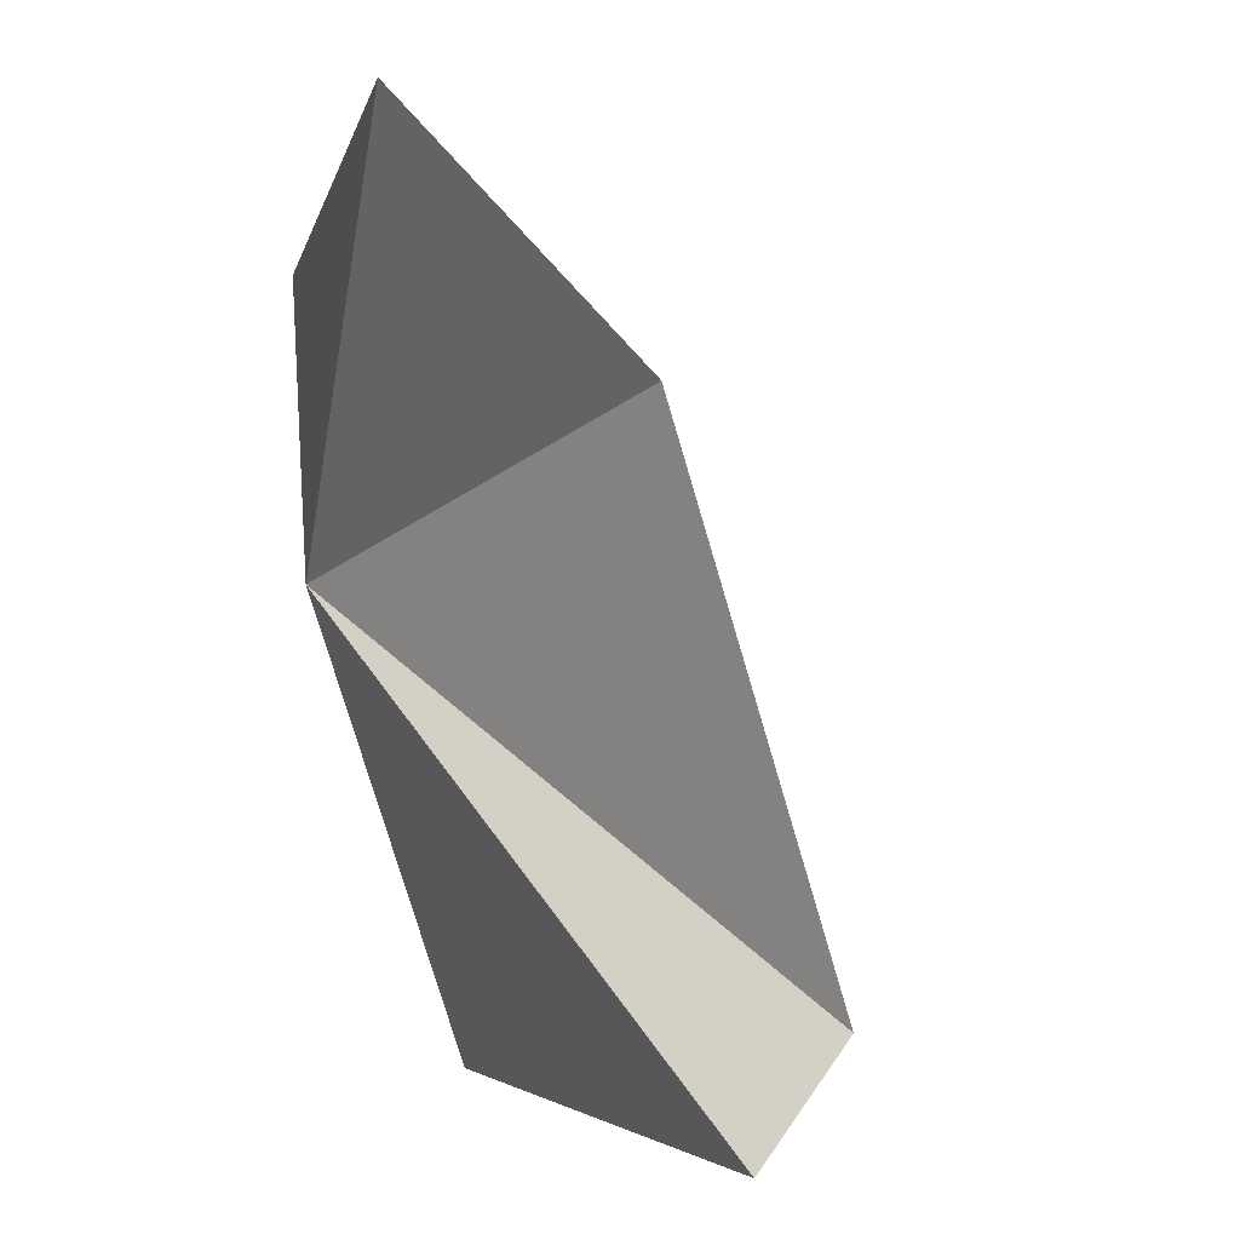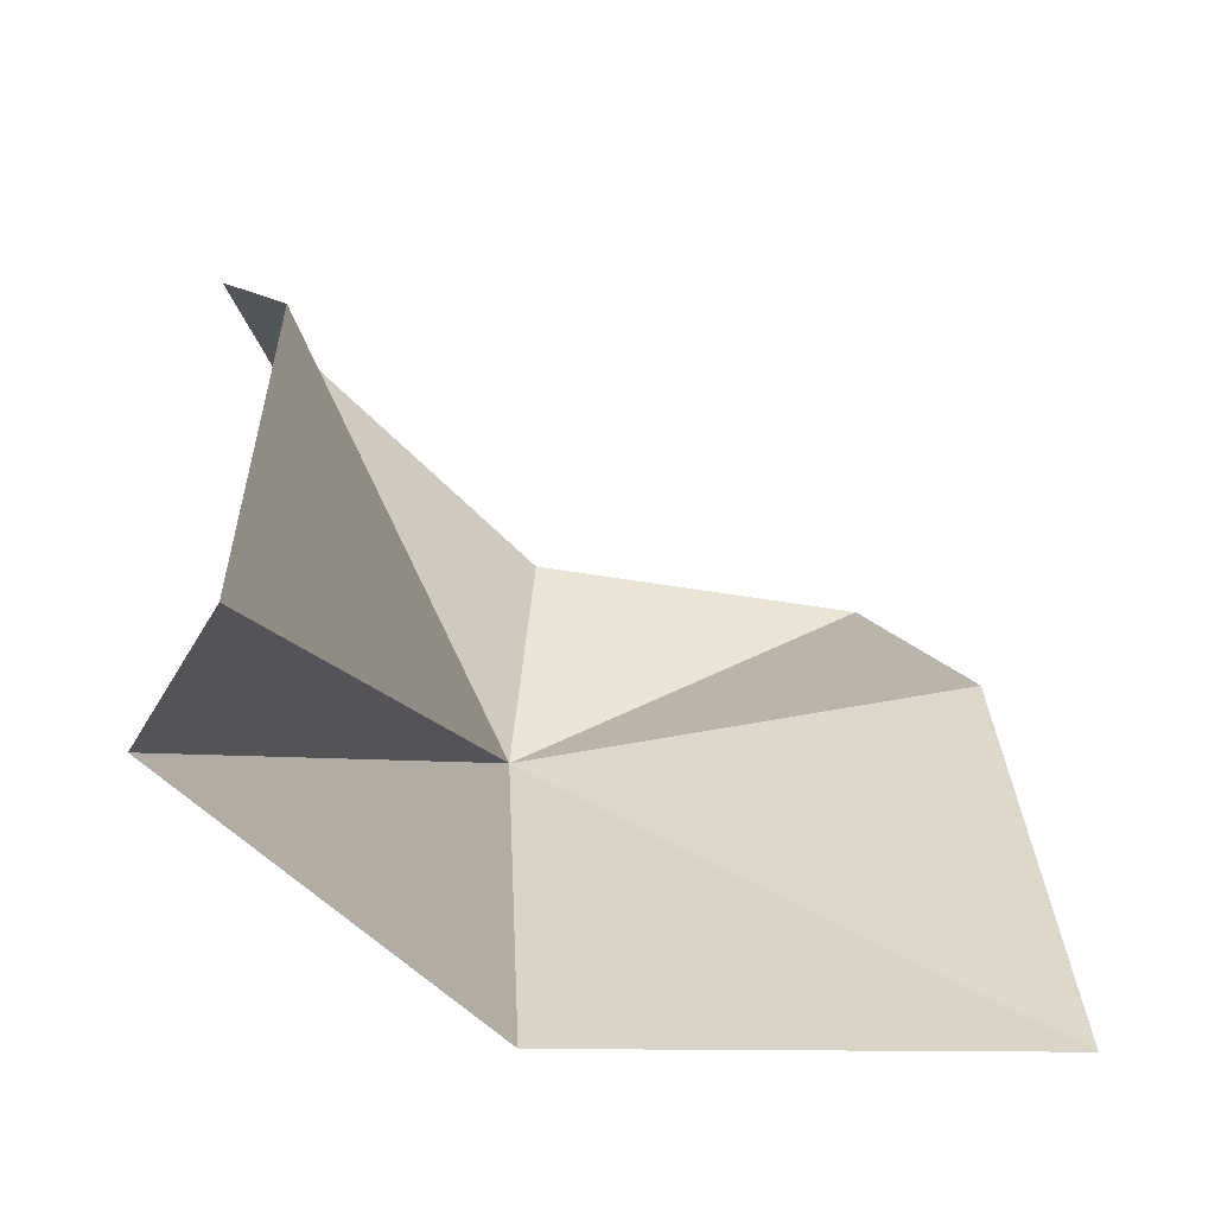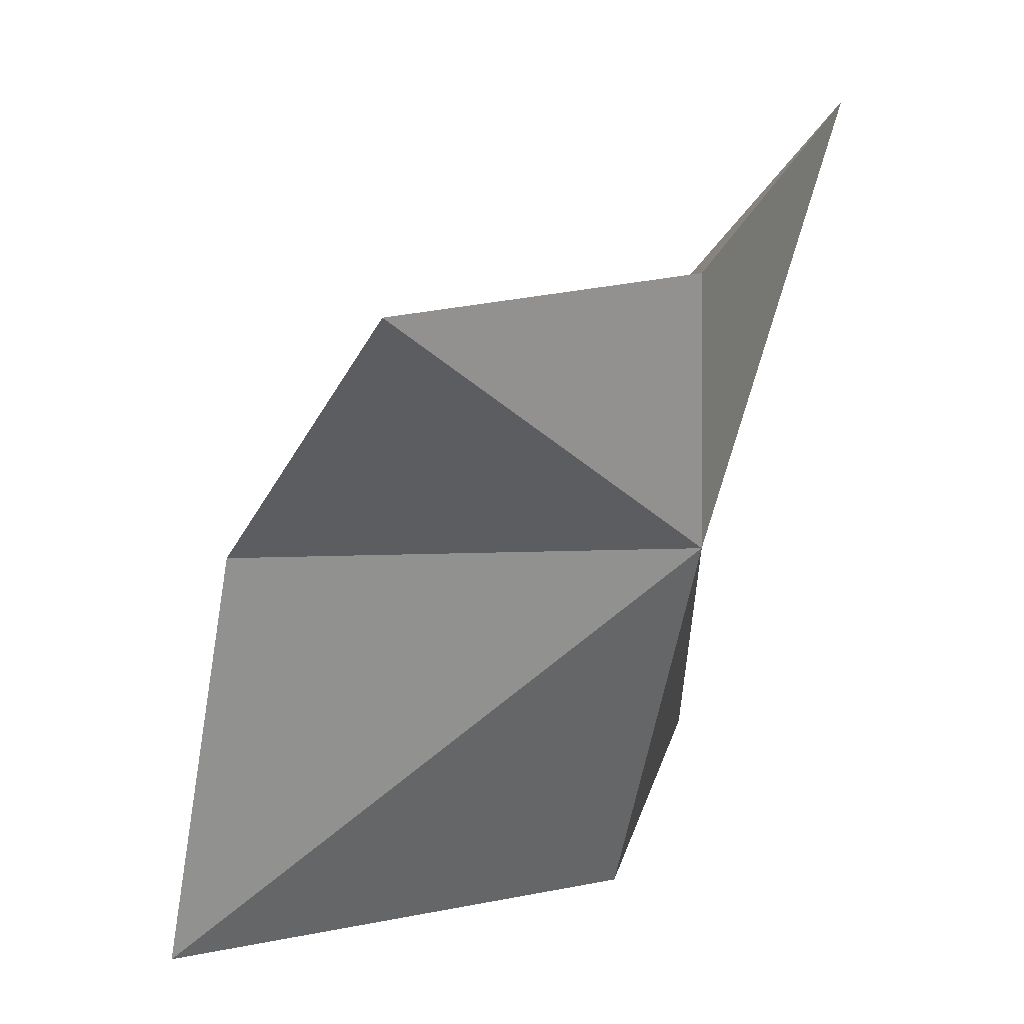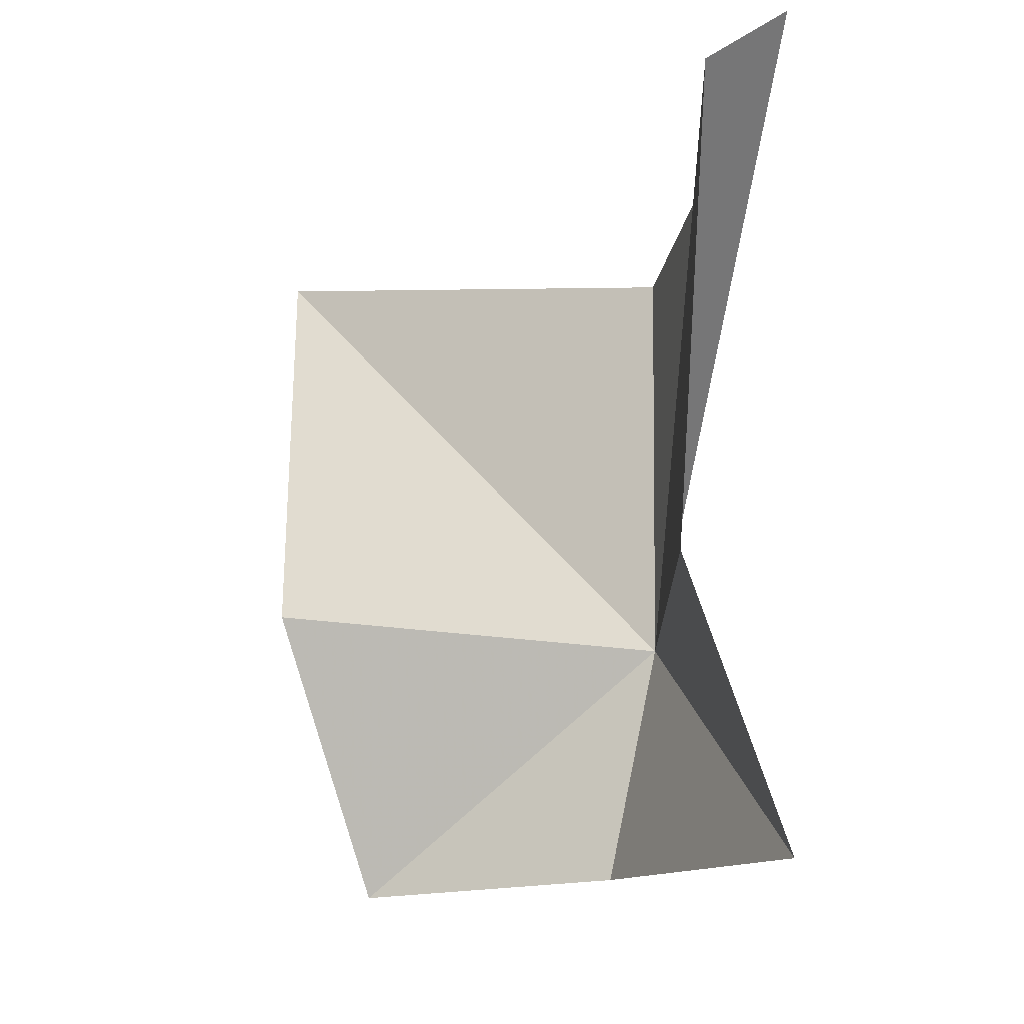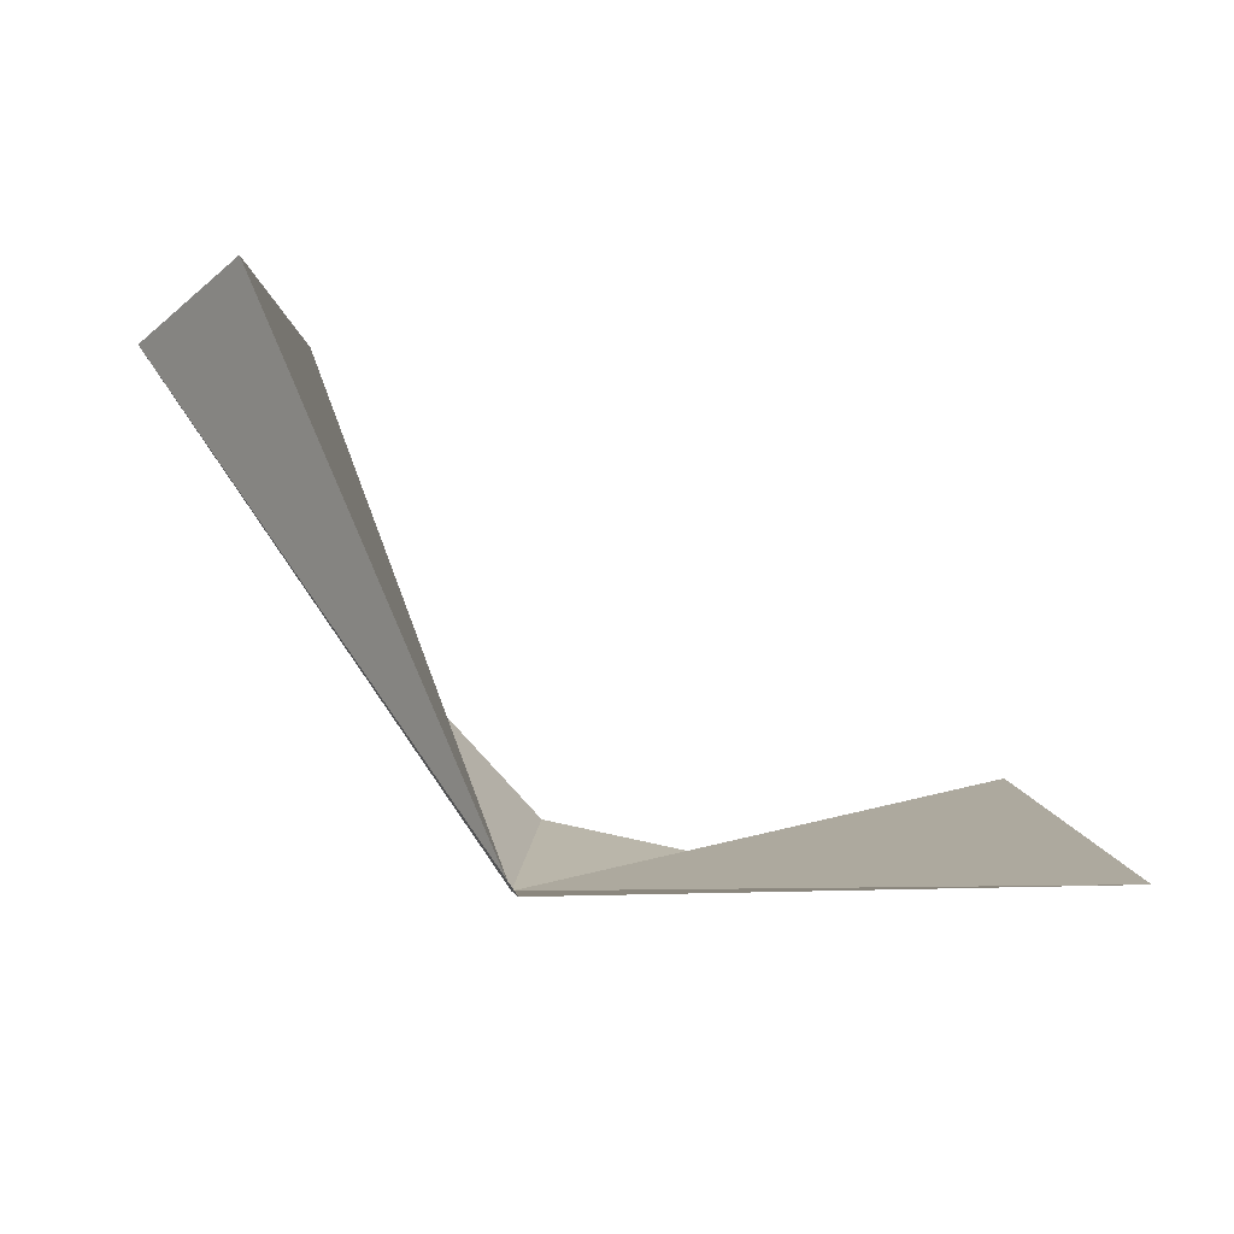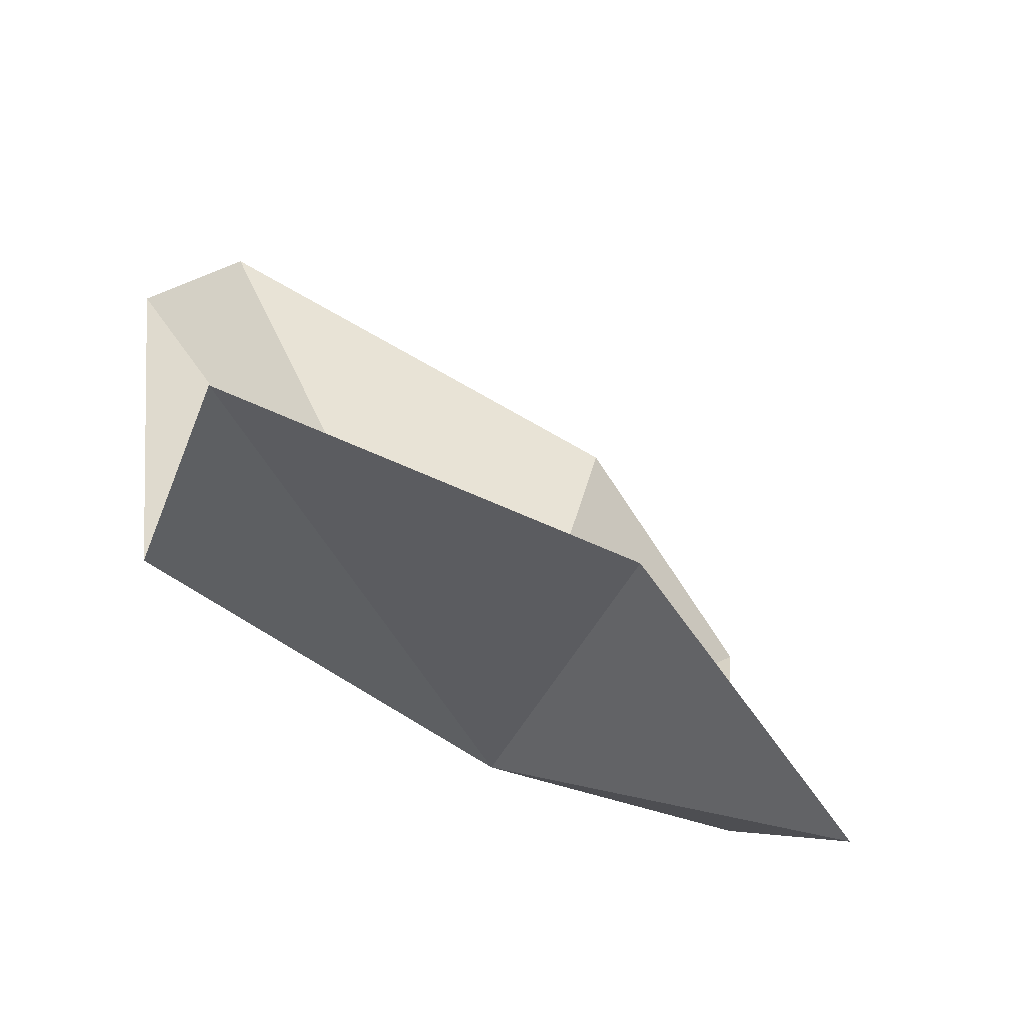
<metadata>
{"format":"obj","ext":"obj","renderer":"f3d","projection":"perspective","resolution":1024,"background":"white","views":[{"elev":-1.1,"azim":-39.9,"up":"+Y"},{"elev":-40.6,"azim":19.3,"up":"+Y"},{"elev":17.7,"azim":178.5,"up":"+Y"},{"elev":60.1,"azim":-170.1,"up":"+Z"},{"elev":-74.1,"azim":19.0,"up":"+Y"},{"elev":-39.1,"azim":72.3,"up":"+Z"}]}
</metadata>
<code>
v -25.79 -32.62 25.95
v -16.88 -39.95 25.94
v -18.13 -32.47 25.18
v -20.74 -27.87 22.28
v -25.63 -27.92 25.34
v -26.11 -30.23 34.48
v -25.25 -38.38 37.09
v -26.5 -40.08 36.66
v -28.7 -26.27 31.89
v -24.6 -39.7 28.32
f 1 3 2
f 1 4 3
f 1 5 4
f 1 7 6
f 1 8 7
f 1 6 9
f 1 9 5
f 1 10 8
f 1 2 10

</code>
